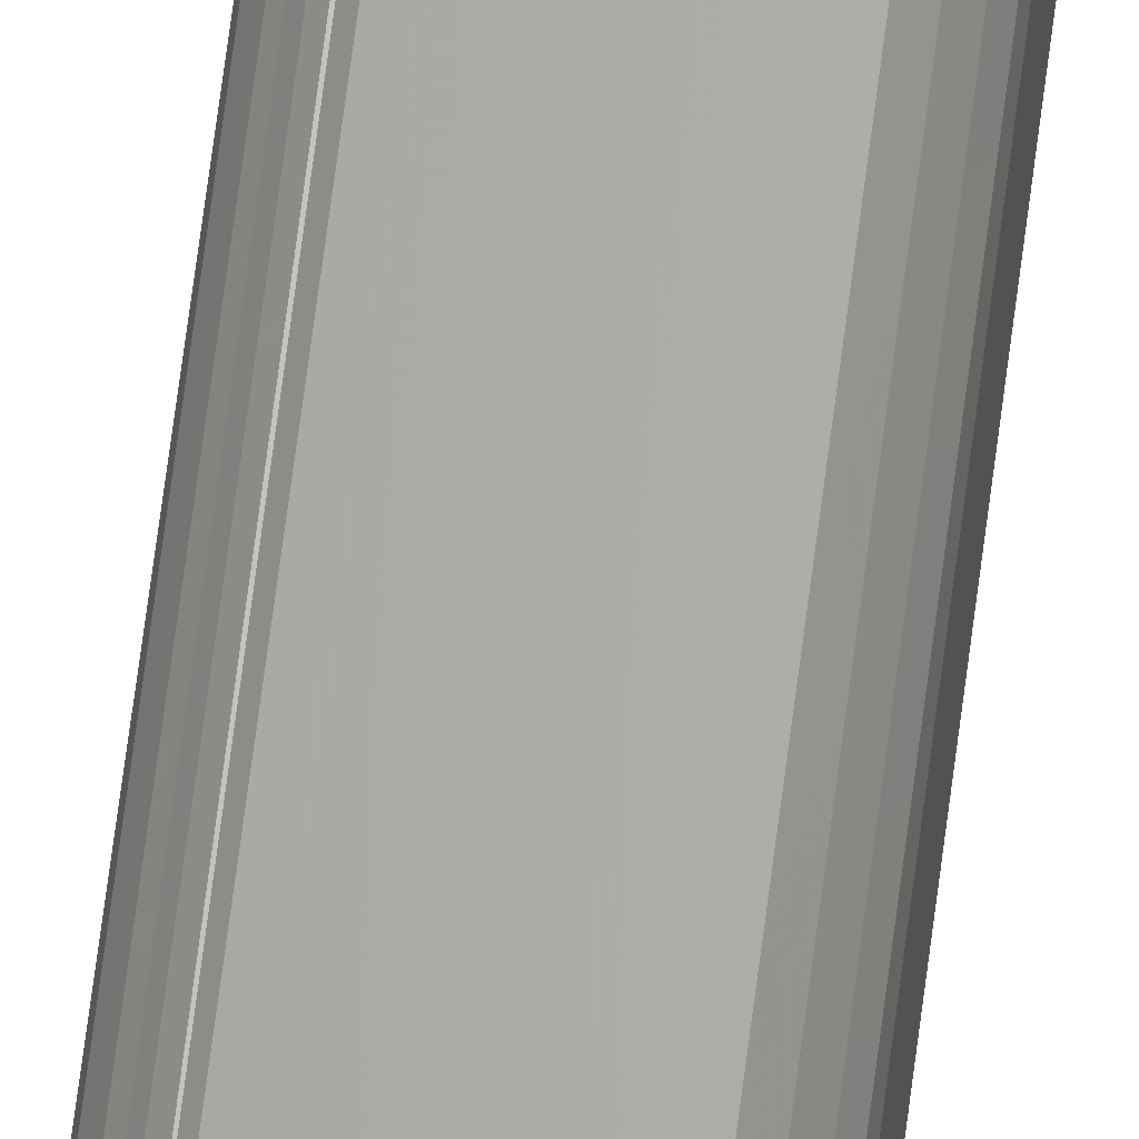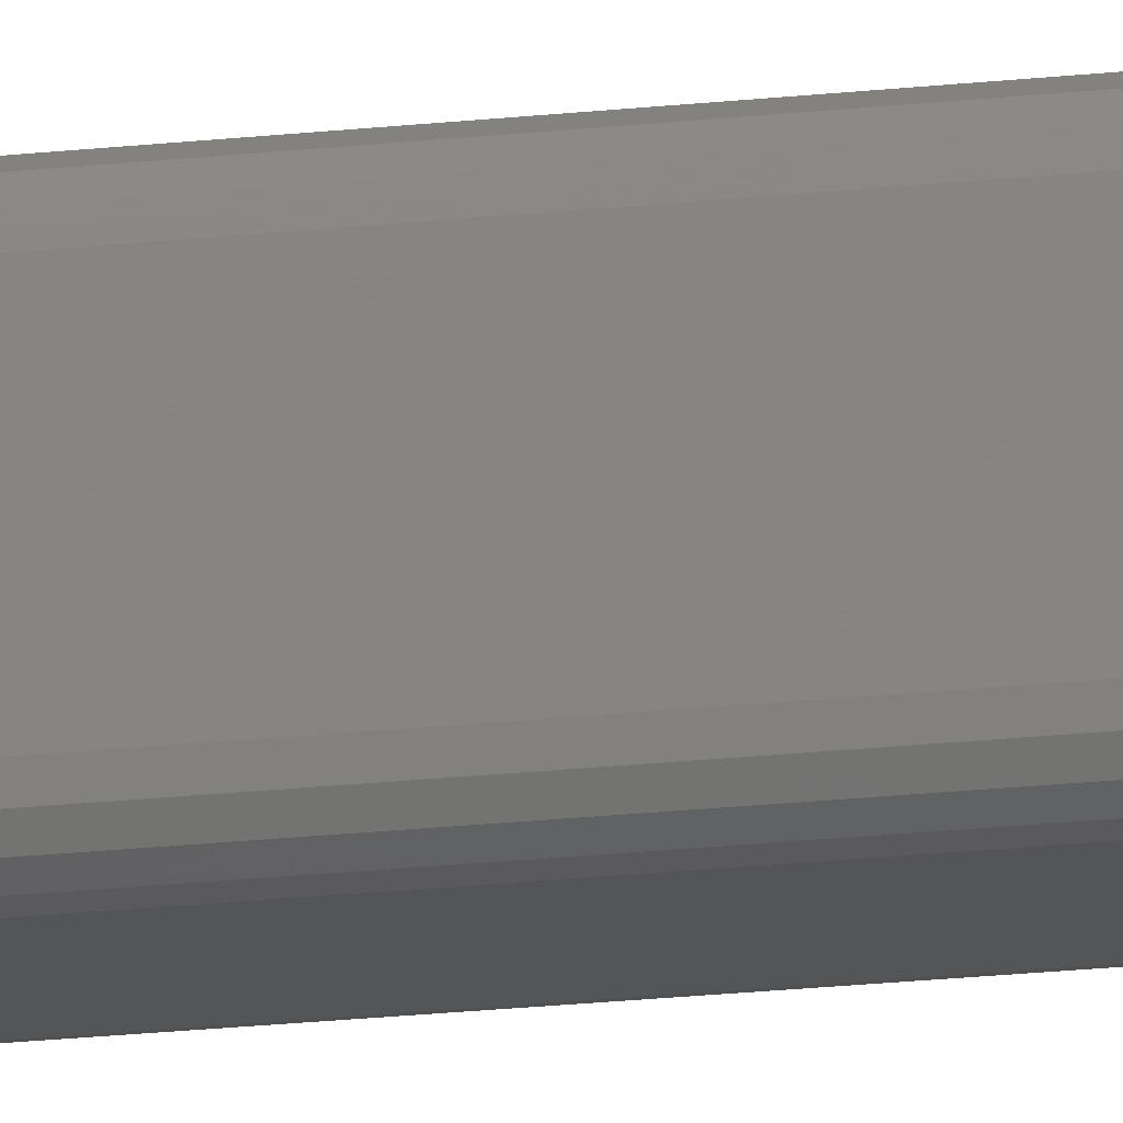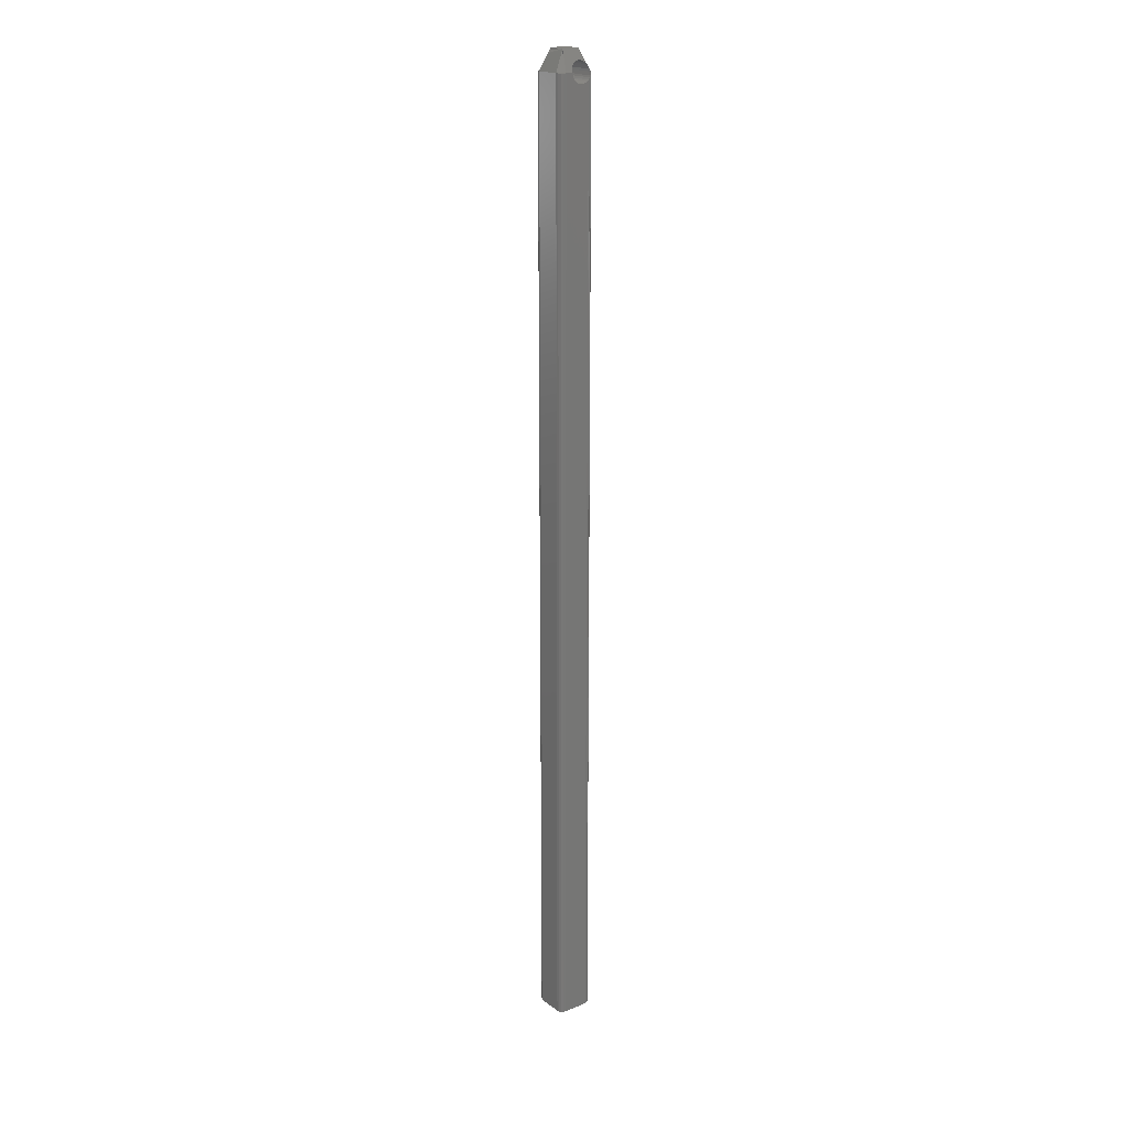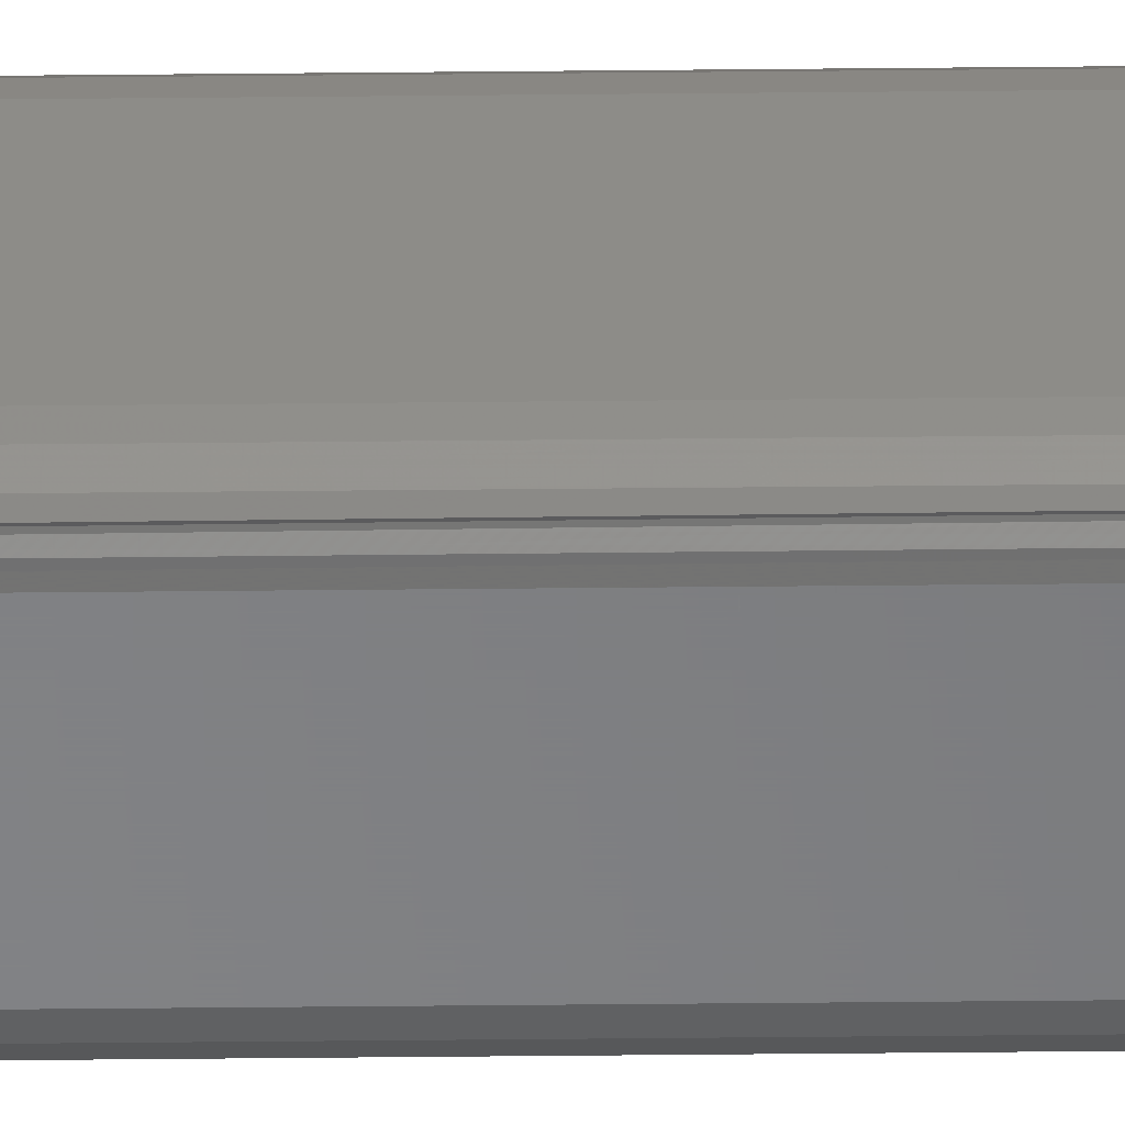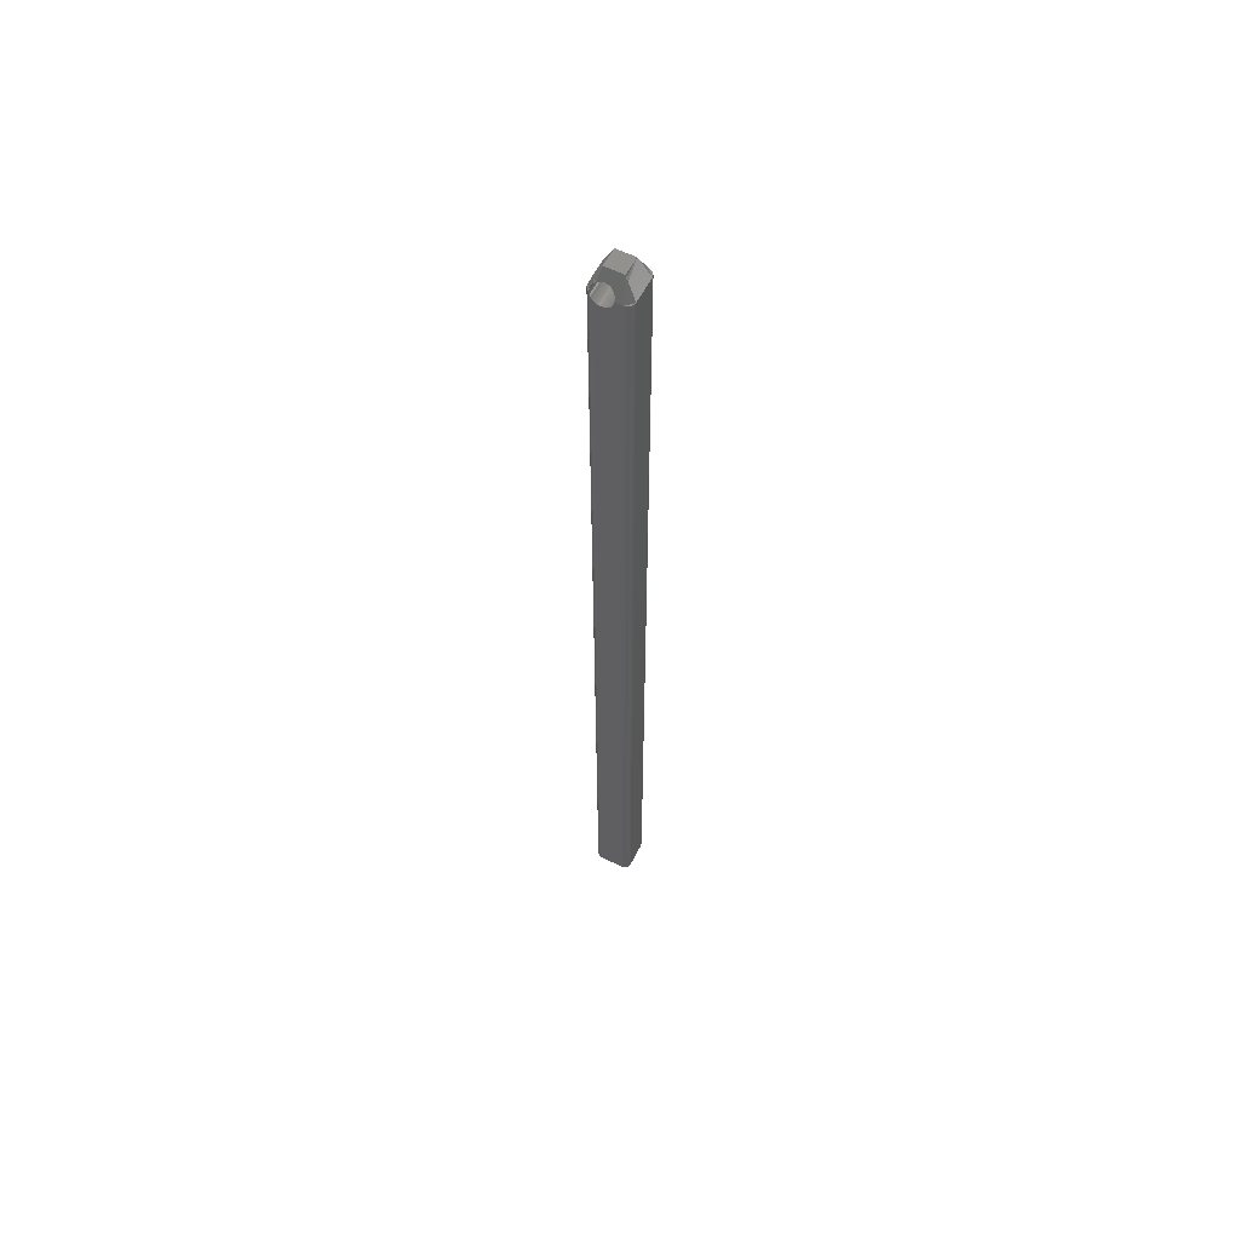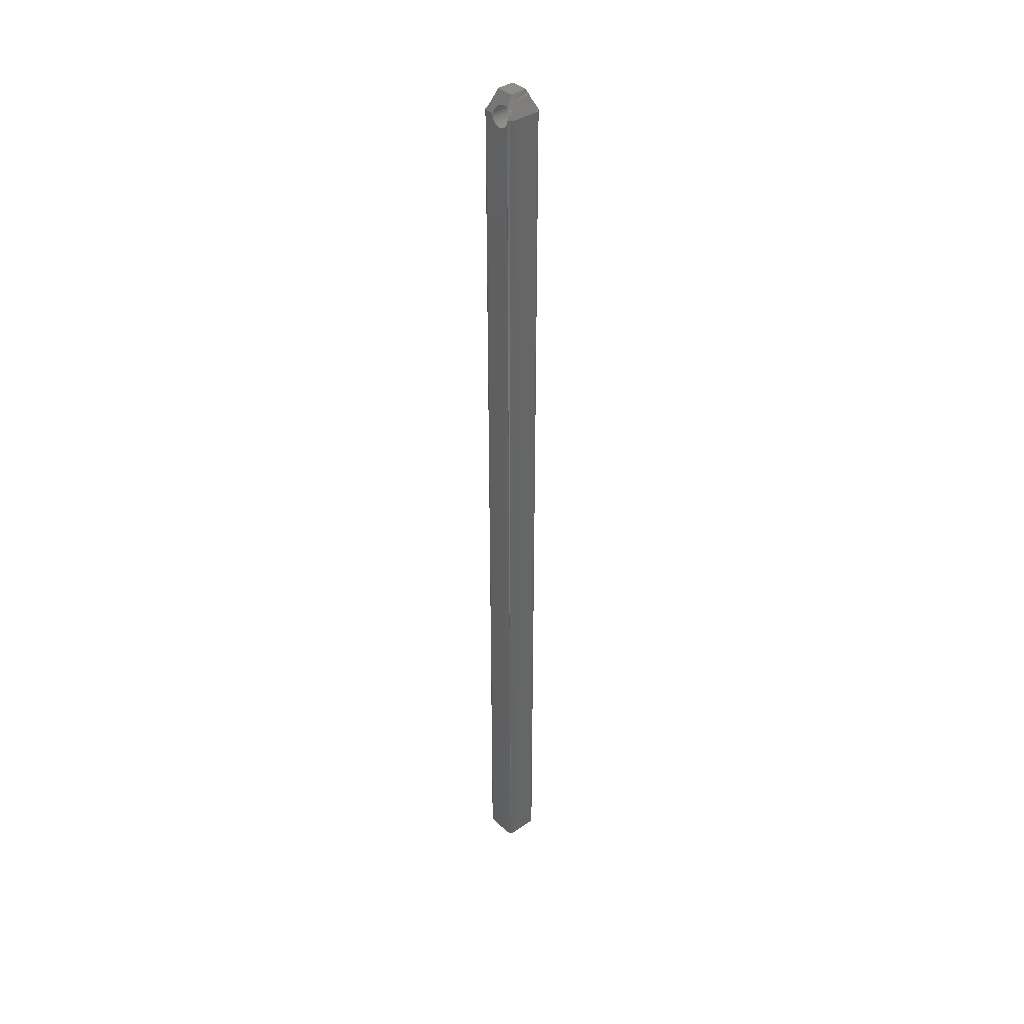
<metadata>
{"format":"stl","ext":"stl","renderer":"f3d","projection":"perspective","resolution":1024,"background":"white","views":[{"elev":64.5,"azim":7.1,"up":"+Z"},{"elev":-13.7,"azim":106.8,"up":"+Z"},{"elev":19.5,"azim":142.7,"up":"+Y"},{"elev":-53.4,"azim":-89.4,"up":"+Z"},{"elev":59.6,"azim":26.9,"up":"+Y"},{"elev":38.6,"azim":-130.8,"up":"+Y"}]}
</metadata>
<code>
# stl→obj: 144 verts, 284 faces
v -0.007635 -0.01396 0.01237
v -0.007812 -0.01562 0.0133
v -0.007812 -0.01562 -0.01562
v -0.007635 -0.01396 -0.01443
v -0.007102 -0.01235 -0.01367
v -0.007102 -0.01235 0.01161
v -0.006162 -0.01079 -0.01309
v -0.006162 -0.01079 0.01104
v -0.004582 -0.009251 -0.01244
v -0.004596 -0.009324 0.01042
v -0.002019 -0.008015 -0.01182
v -0.002019 -0.008015 0.009764
v 0.0005107 -0.007742 -0.01168
v 0.0005107 -0.007742 0.009628
v 0.003017 -0.008296 -0.01196
v 0.003017 -0.008296 0.009905
v 0.005164 -0.009583 -0.0126
v 0.005164 -0.009583 0.01055
v 0.006499 -0.01103 -0.01333
v 0.006499 -0.01103 0.01127
v 0.007344 -0.01253 -0.01408
v 0.007344 -0.01253 0.01202
v 0.007822 -0.01407 -0.01485
v 0.007822 -0.01407 0.01279
v 0.007977 -0.01562 -0.01562
v 0.007977 -0.01562 0.01357
v 0.0008065 -0.02349 -0.01562
v 0.002239 -0.02322 0.01357
v 0.002239 -0.02322 -0.01562
v 0.003598 -0.02269 0.01357
v 0.003598 -0.02269 -0.01562
v 0.004838 -0.02193 0.01357
v 0.004838 -0.02193 -0.01562
v 0.005915 -0.02095 0.01357
v 0.005915 -0.02095 -0.01562
v 0.006794 -0.01978 0.01357
v 0.006794 -0.01978 -0.01562
v 0.007443 -0.01848 0.01357
v 0.007443 -0.01848 -0.01562
v 0.007842 -0.01708 0.01357
v 0.007842 -0.01708 -0.01562
v 0.0008065 -0.02349 0.01357
v -0.0006508 -0.02349 -0.01562
v -0.0006508 -0.02349 0.01357
v -0.002083 -0.02322 -0.01562
v -0.002083 -0.02322 0.01357
v -0.003442 -0.02269 -0.01562
v -0.003442 -0.02269 0.01357
v -0.00468 -0.02192 -0.01562
v -0.00468 -0.02192 0.01357
v -0.005757 -0.02094 -0.01562
v -0.005757 -0.02094 0.01357
v -0.006757 -0.01953 -0.01552
v -0.006741 -0.0196 0.01347
v -0.007316 -0.01831 -0.01537
v -0.00742 -0.01808 0.01328
v -0.009246 -0.75 -0.01418
v -0.007645 -0.75 -0.01525
v -0.005757 -0.75 -0.01562
v -0.01069 -0.75 -0.01069
v -0.01069 -0.01562 -0.01069
v -0.01032 -0.75 -0.01258
v -0.01032 -0.01562 -0.01258
v -0.00925 -0.01562 -0.01417
v 0.01357 -0.75 -0.01562
v 0.01357 -0.01562 -0.01562
v 0.01357 -0.75 0.01357
v -0.005757 -0.75 0.01357
v 0.01357 -0.01562 0.01357
v -0.009331 -0.01562 0.01204
v -0.007645 -0.75 0.01319
v -0.01069 -0.01562 0.008635
v -0.01069 -0.75 0.008635
v -0.01034 -0.01562 0.01047
v -0.01032 -0.75 0.01052
v -0.009246 -0.75 0.01212
v -0.004156 -0.006938 -0.01128
v -0.00373 -0.004625 -0.01013
v -0.003304 -0.002313 -0.008969
v -0.002878 1.248e-18 -0.007812
v 0.01069 2.072e-18 -0.007812
v 0.01105 -0.001953 -0.008789
v 0.01141 -0.003906 -0.009766
v 0.01177 -0.005859 -0.01074
v 0.01213 -0.007812 -0.01172
v 0.01249 -0.009766 -0.0127
v 0.01285 -0.01172 -0.01367
v 0.01321 -0.01367 -0.01465
v -0.002878 2.072e-18 0.005757
v -0.003855 -0.001953 0.006116
v -0.003308 -0.002331 0.006922
v -0.004831 -0.003906 0.006476
v -0.003737 -0.004662 0.008087
v -0.005808 -0.005859 0.006836
v -0.004166 -0.006993 0.009253
v -0.006785 -0.007812 0.007196
v -0.007761 -0.009766 0.007556
v -0.008738 -0.01172 0.007915
v -0.009714 -0.01367 0.008275
v -0.003855 -0.001953 -0.008172
v -0.004831 -0.003906 -0.008532
v -0.005808 -0.005859 -0.008892
v -0.006785 -0.007812 -0.009252
v -0.007761 -0.009766 -0.009611
v -0.008738 -0.01172 -0.009971
v -0.009714 -0.01367 -0.01033
v 0.01321 -0.01367 0.01259
v 0.01213 -0.007812 0.009663
v 0.01249 -0.009766 0.01064
v 0.01285 -0.01172 0.01162
v 0.01069 2.896e-18 0.005757
v 0.01177 -0.005859 0.008686
v 0.01141 -0.003906 0.00771
v 0.01105 -0.001953 0.006733
v 0.01546 -0.01562 0.01319
v 0.01546 -0.75 0.01319
v 0.01706 -0.01562 0.01212
v 0.01706 -0.75 0.01212
v 0.01813 -0.01562 0.01052
v 0.01813 -0.75 0.01052
v 0.0185 -0.01562 0.008635
v 0.0185 -0.75 0.008635
v 0.0185 -0.01562 -0.01069
v 0.0185 -0.75 -0.01069
v 0.01813 -0.01562 -0.01258
v 0.01813 -0.75 -0.01258
v 0.01706 -0.01562 -0.01418
v 0.01706 -0.75 -0.01418
v 0.01546 -0.01562 -0.01525
v 0.01546 -0.75 -0.01525
v -0.003238 -0.001953 0.006733
v 0.01557 -0.009766 0.007556
v 0.01655 -0.01172 0.007915
v 0.0146 -0.007812 -0.009252
v 0.01362 -0.005859 -0.008892
v 0.0146 -0.007812 0.007196
v 0.01264 -0.003906 -0.008532
v 0.01362 -0.005859 0.006836
v 0.01167 -0.001953 -0.008172
v 0.01264 -0.003906 0.006476
v 0.01753 -0.01367 -0.01033
v 0.01557 -0.009766 -0.009611
v 0.01655 -0.01172 -0.009971
v 0.01753 -0.01367 0.008275
f 1 2 3
f 3 4 1
f 1 4 5
f 1 5 6
f 6 5 7
f 6 7 8
f 8 7 9
f 8 9 10
f 10 9 11
f 10 11 12
f 12 11 13
f 12 13 14
f 14 13 15
f 14 15 16
f 16 15 17
f 16 17 18
f 18 17 19
f 18 19 20
f 20 19 21
f 20 21 22
f 22 21 23
f 22 23 24
f 24 23 25
f 24 25 26
f 27 28 29
f 29 28 30
f 29 30 31
f 31 30 32
f 31 32 33
f 33 32 34
f 33 34 35
f 35 34 36
f 35 36 37
f 37 36 38
f 37 38 39
f 39 38 40
f 39 40 41
f 41 40 26
f 41 26 25
f 28 27 42
f 42 27 43
f 42 43 44
f 44 43 45
f 44 45 46
f 46 45 47
f 46 47 48
f 48 47 49
f 48 49 50
f 50 49 51
f 50 51 52
f 52 51 53
f 52 53 54
f 54 53 55
f 54 55 56
f 56 55 3
f 56 3 2
f 3 55 57
f 51 58 53
f 51 59 58
f 58 57 53
f 55 53 57
f 60 61 62
f 62 61 63
f 62 63 57
f 57 63 64
f 57 64 3
f 51 49 47
f 59 51 47
f 59 47 45
f 59 45 43
f 59 43 65
f 65 43 27
f 65 27 29
f 65 29 31
f 65 31 33
f 65 33 35
f 65 35 66
f 66 35 37
f 66 37 39
f 66 39 41
f 66 41 25
f 30 34 32
f 67 34 30
f 67 30 28
f 67 28 42
f 67 42 44
f 67 44 68
f 69 26 40
f 69 40 38
f 69 38 36
f 69 36 34
f 69 34 67
f 68 44 46
f 68 46 48
f 68 48 50
f 68 50 52
f 2 70 71
f 52 54 56
f 68 52 56
f 68 56 2
f 68 2 71
f 72 73 74
f 74 73 75
f 74 75 70
f 70 75 76
f 70 76 71
f 77 78 79
f 80 13 11
f 80 11 9
f 80 9 77
f 80 77 79
f 81 25 23
f 81 23 21
f 81 21 19
f 81 19 17
f 81 17 15
f 81 15 13
f 81 13 80
f 25 81 82
f 25 82 83
f 25 83 84
f 25 84 85
f 25 85 86
f 25 86 87
f 25 87 88
f 25 88 66
f 89 90 91
f 91 90 92
f 91 92 93
f 93 92 94
f 93 94 95
f 94 96 95
f 97 98 8
f 6 8 98
f 98 99 6
f 10 95 96
f 10 96 97
f 10 97 8
f 1 6 99
f 1 99 72
f 1 72 74
f 1 74 70
f 1 70 2
f 80 79 100
f 101 100 79
f 79 78 101
f 102 101 78
f 78 77 102
f 102 77 103
f 104 7 105
f 105 7 5
f 105 5 106
f 106 5 4
f 9 7 104
f 9 104 103
f 9 103 77
f 61 106 4
f 61 4 3
f 61 3 64
f 61 64 63
f 10 12 95
f 93 95 12
f 93 12 91
f 12 14 91
f 69 107 108
f 108 107 109
f 107 110 109
f 89 91 14
f 89 14 16
f 89 16 111
f 26 69 108
f 26 108 112
f 26 112 113
f 26 113 114
f 26 114 111
f 111 16 18
f 111 18 20
f 111 20 22
f 111 22 24
f 111 24 26
f 80 89 81
f 81 89 111
f 72 61 73
f 73 61 60
f 69 67 115
f 115 67 116
f 115 116 117
f 117 116 118
f 117 118 119
f 119 118 120
f 119 120 121
f 121 120 122
f 123 121 124
f 124 121 122
f 123 124 125
f 125 124 126
f 125 126 127
f 127 126 128
f 127 128 129
f 129 128 130
f 129 130 66
f 66 130 65
f 104 105 96
f 96 94 104
f 103 104 94
f 94 92 103
f 102 103 92
f 92 131 102
f 101 102 131
f 96 99 97
f 99 98 97
f 89 80 100
f 89 100 101
f 89 101 131
f 72 99 96
f 72 96 105
f 72 105 106
f 72 106 61
f 132 133 134
f 134 135 132
f 136 132 135
f 135 137 136
f 138 136 137
f 137 139 138
f 140 138 139
f 134 141 142
f 141 143 142
f 81 111 114
f 81 114 140
f 81 140 139
f 123 141 134
f 123 134 133
f 123 133 144
f 123 144 121
f 140 114 113
f 138 140 113
f 112 138 113
f 136 138 112
f 108 136 112
f 132 136 108
f 109 132 108
f 133 132 109
f 110 133 109
f 144 133 110
f 107 144 110
f 144 107 121
f 69 115 117
f 69 117 119
f 69 119 121
f 69 121 107
f 83 139 137
f 84 83 137
f 135 84 137
f 85 84 135
f 134 85 135
f 86 85 134
f 142 86 134
f 87 86 142
f 143 87 142
f 88 87 143
f 141 88 143
f 88 141 66
f 123 125 127
f 123 127 129
f 123 129 66
f 123 66 141
f 124 62 126
f 124 60 62
f 118 75 120
f 62 57 126
f 73 60 124
f 73 124 122
f 73 122 120
f 73 120 75
f 76 75 118
f 76 118 116
f 76 116 67
f 76 67 68
f 76 68 71
f 128 126 57
f 128 57 58
f 128 58 59
f 128 59 65
f 128 65 130

</code>
